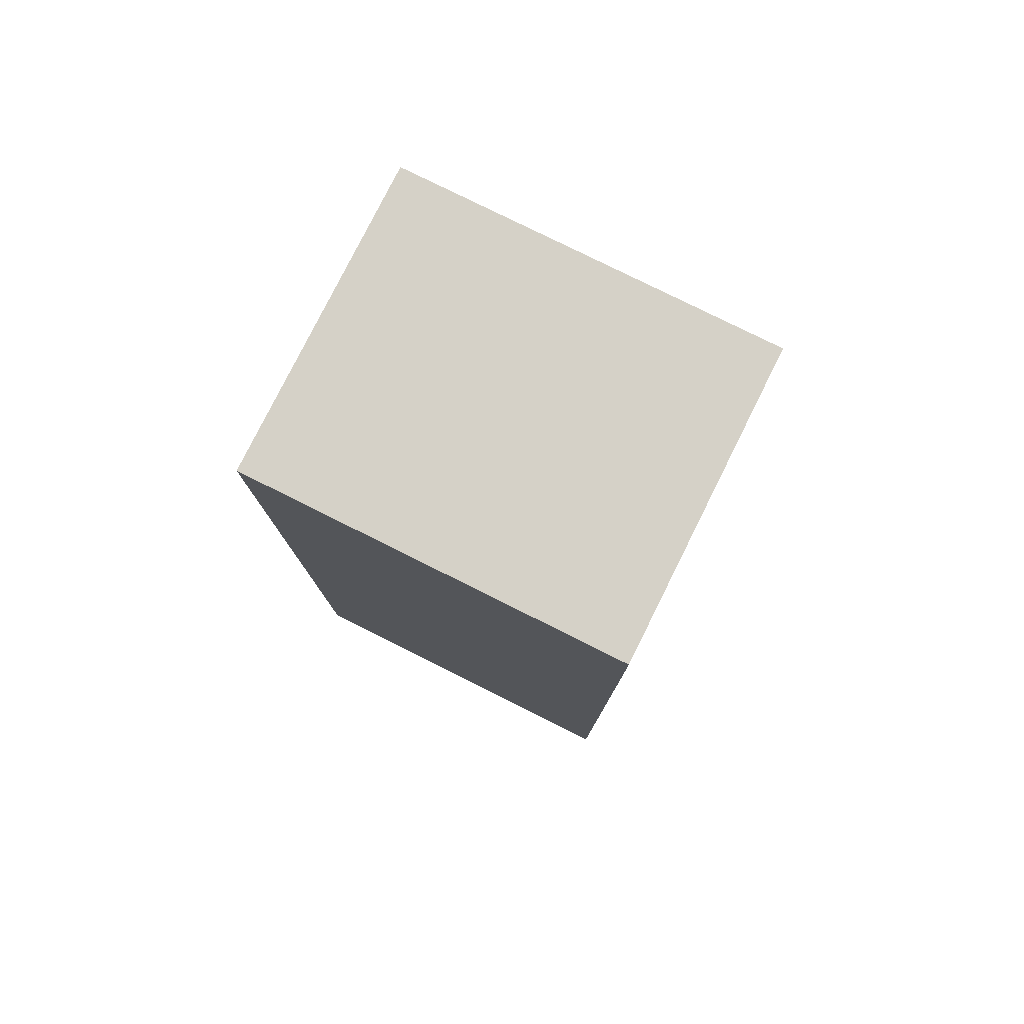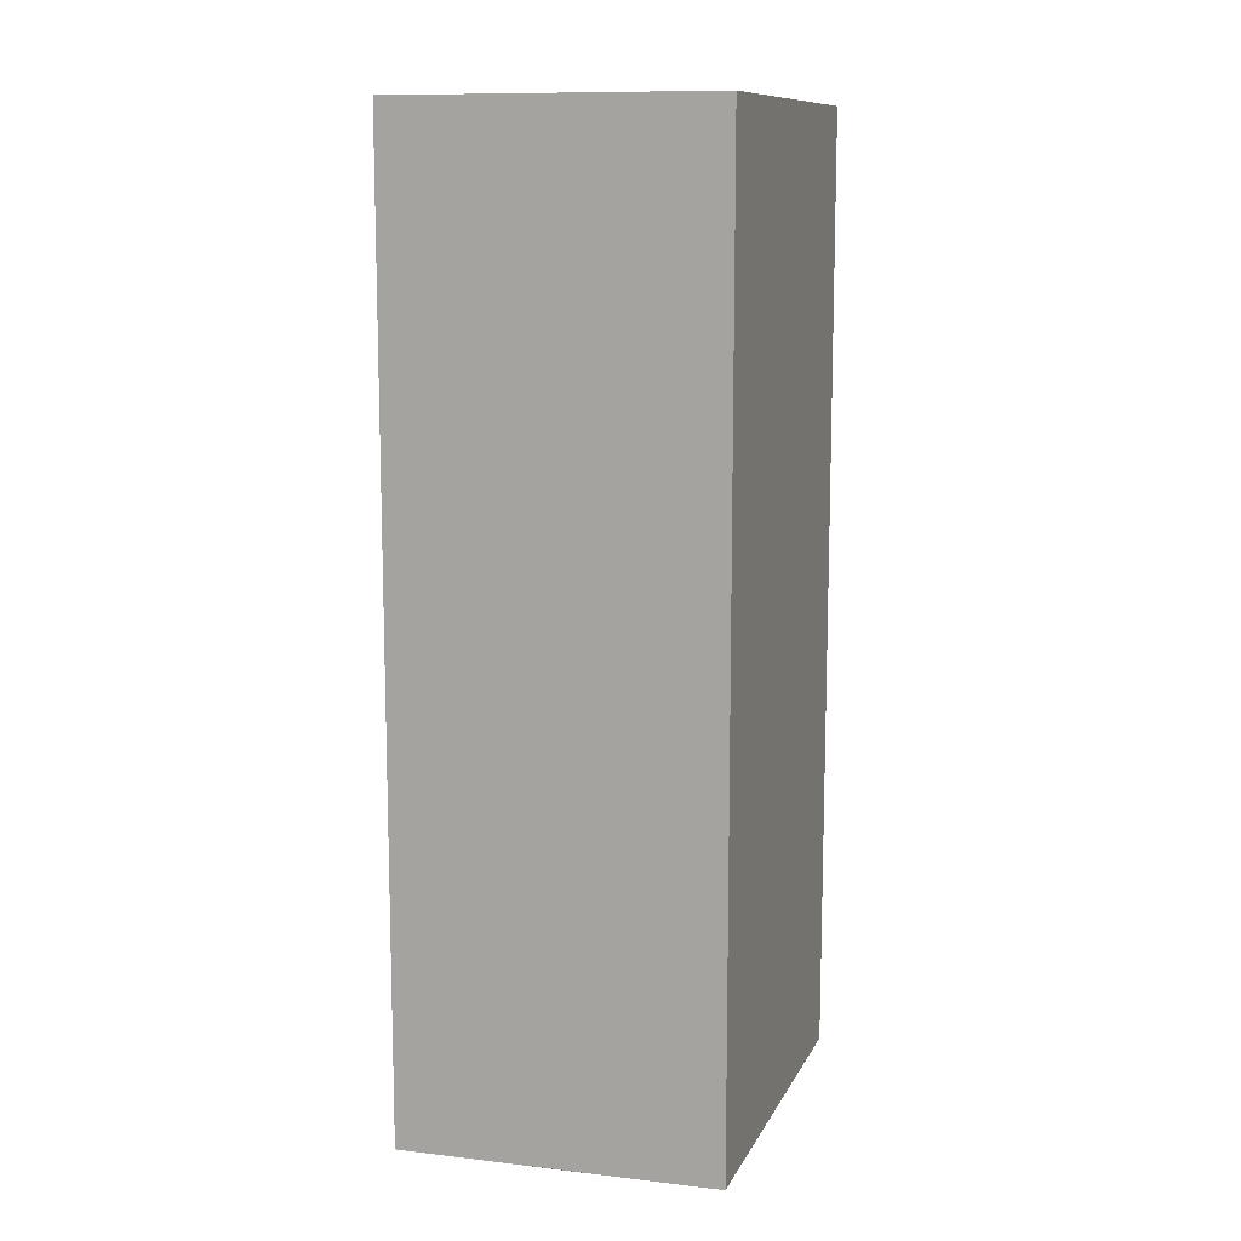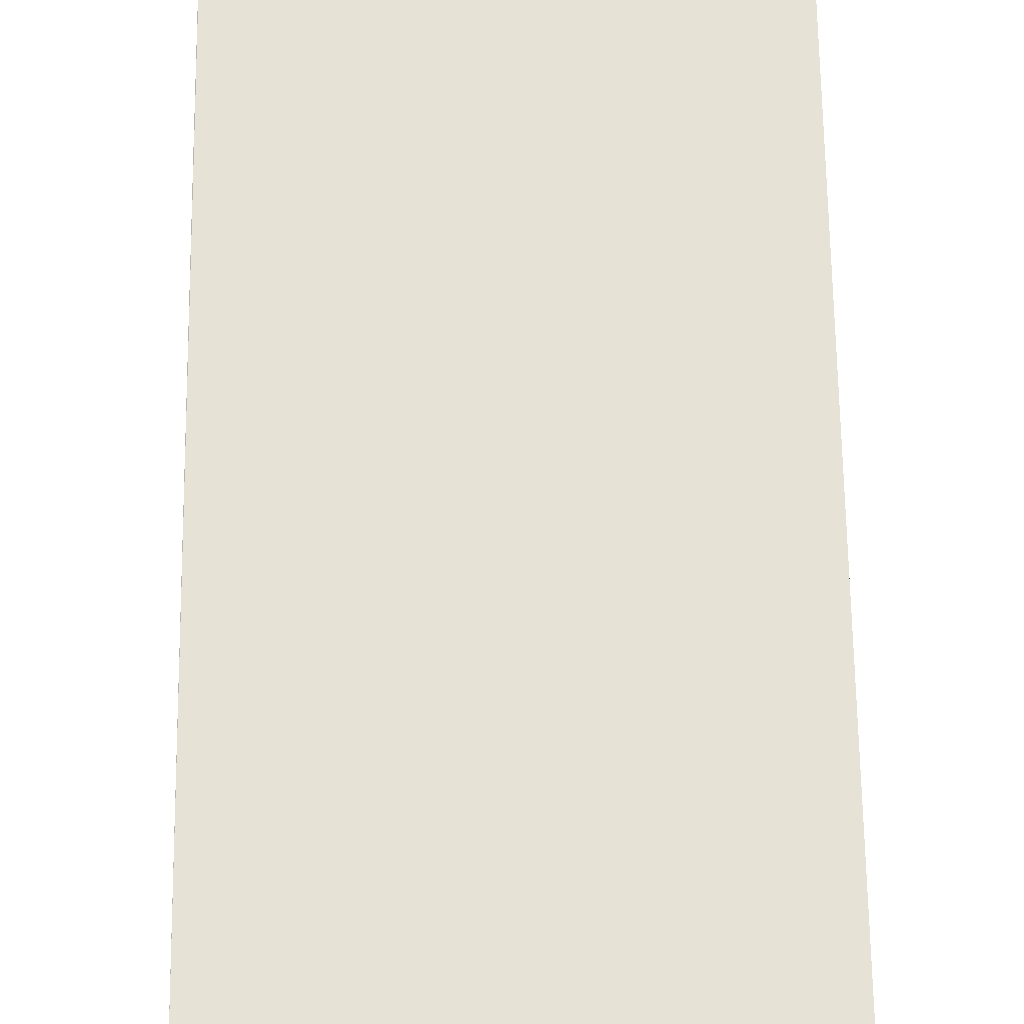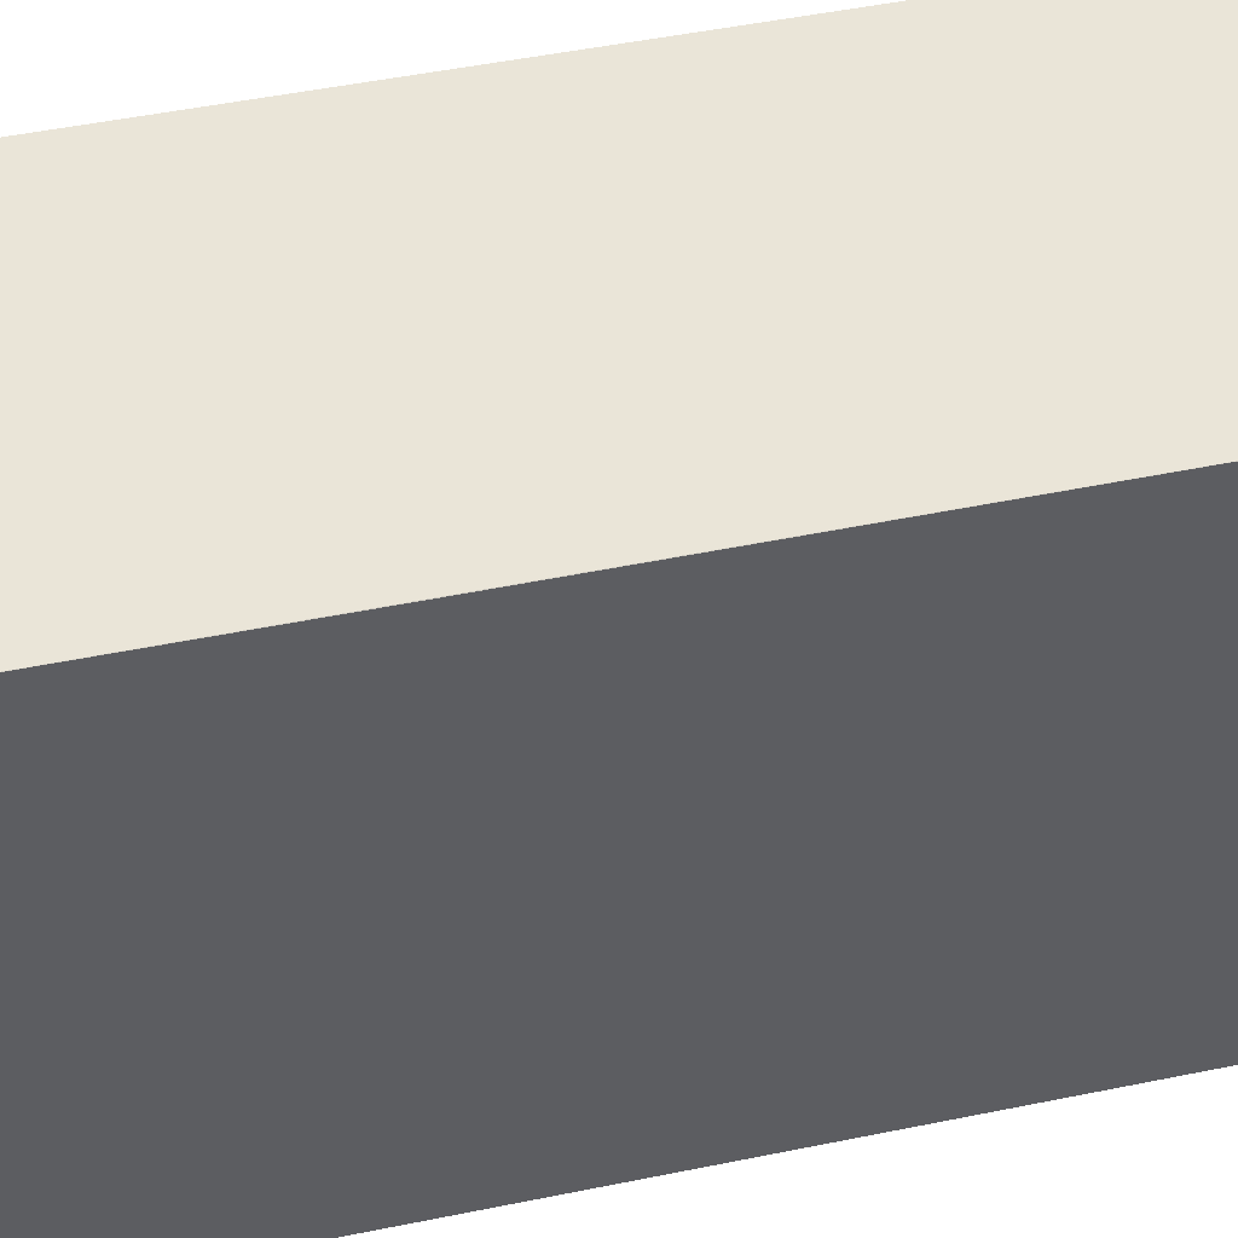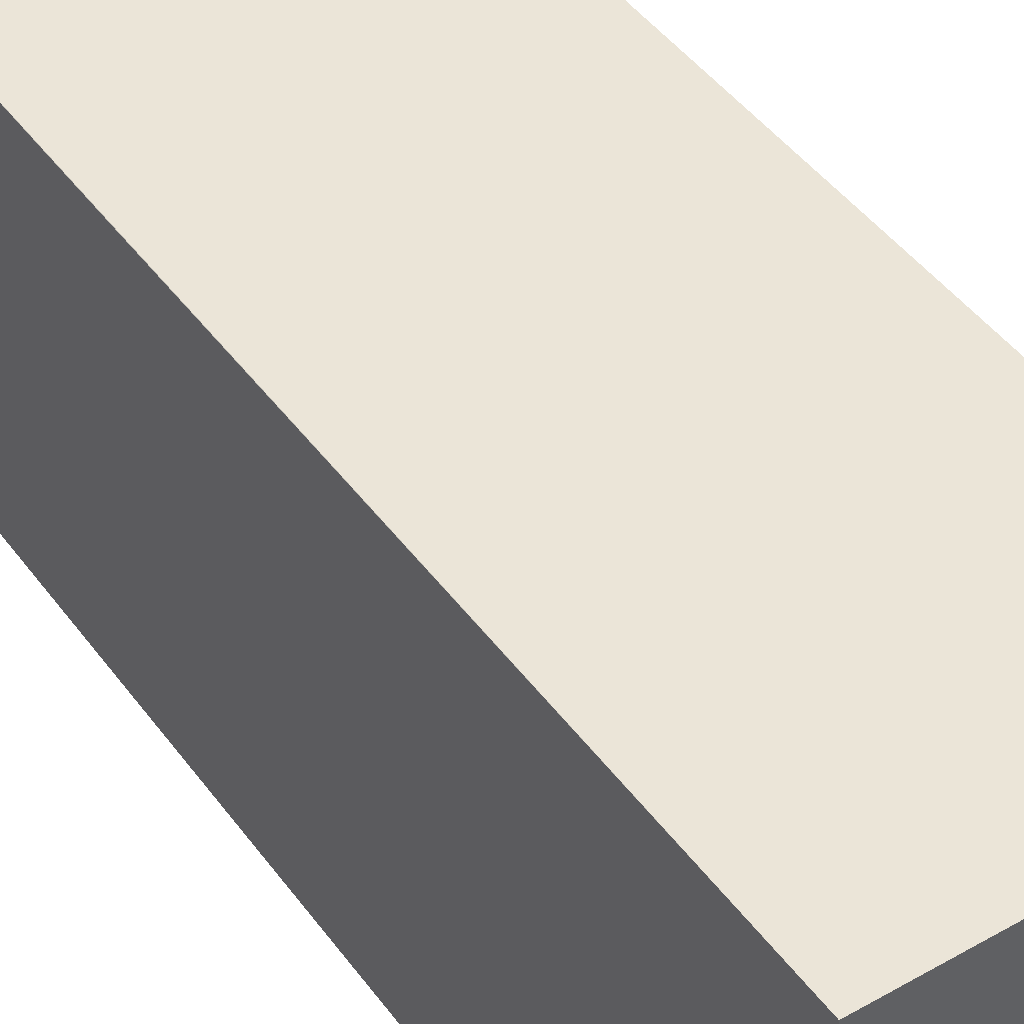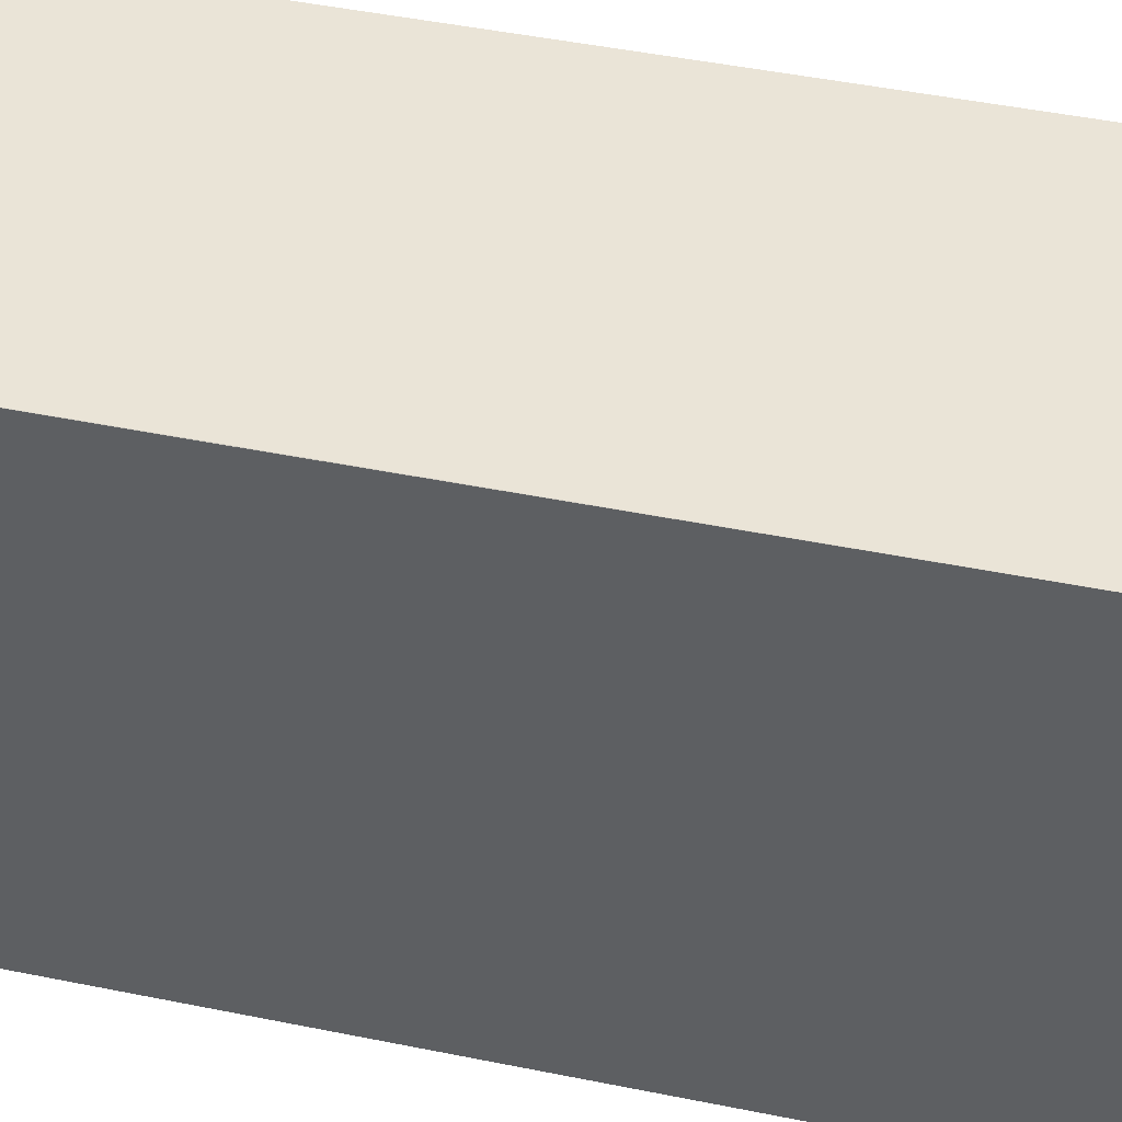
<metadata>
{"format":"obj","ext":"obj","renderer":"f3d","projection":"perspective","resolution":1024,"background":"white","views":[{"elev":79.0,"azim":-63.5,"up":"+Y"},{"elev":11.2,"azim":-162.4,"up":"+Y"},{"elev":62.9,"azim":-0.7,"up":"+Z"},{"elev":45.1,"azim":-103.6,"up":"+Z"},{"elev":45.7,"azim":-34.1,"up":"+Z"},{"elev":43.8,"azim":-76.3,"up":"+Z"}]}
</metadata>
<code>
v 0.001063 0.01675 0.05607
v 0.001066 -0.03025 0.05609
v 0.001079 -0.02999 0.03721
v -0.01448 0.01675 0.03719
v -0.01448 0.01675 0.05607
v -0.01448 -0.02972 0.0372
v 0.001063 0.01675 0.03719
v -0.01445 -0.02999 0.0561
v -0.01448 -0.001018 0.05607
v -0.01002 -0.02986 0.04054
v -0.006692 -0.02987 0.03722
f 1 2 3
f 5 1 4
f 7 1 3
f 7 4 1
f 7 6 4
f 7 3 6
f 8 2 1
f 8 1 5
f 9 8 5
f 9 6 8
f 9 5 4
f 9 4 6
f 10 8 6
f 10 2 8
f 11 10 6
f 11 6 3
f 11 3 2
f 11 2 10

</code>
